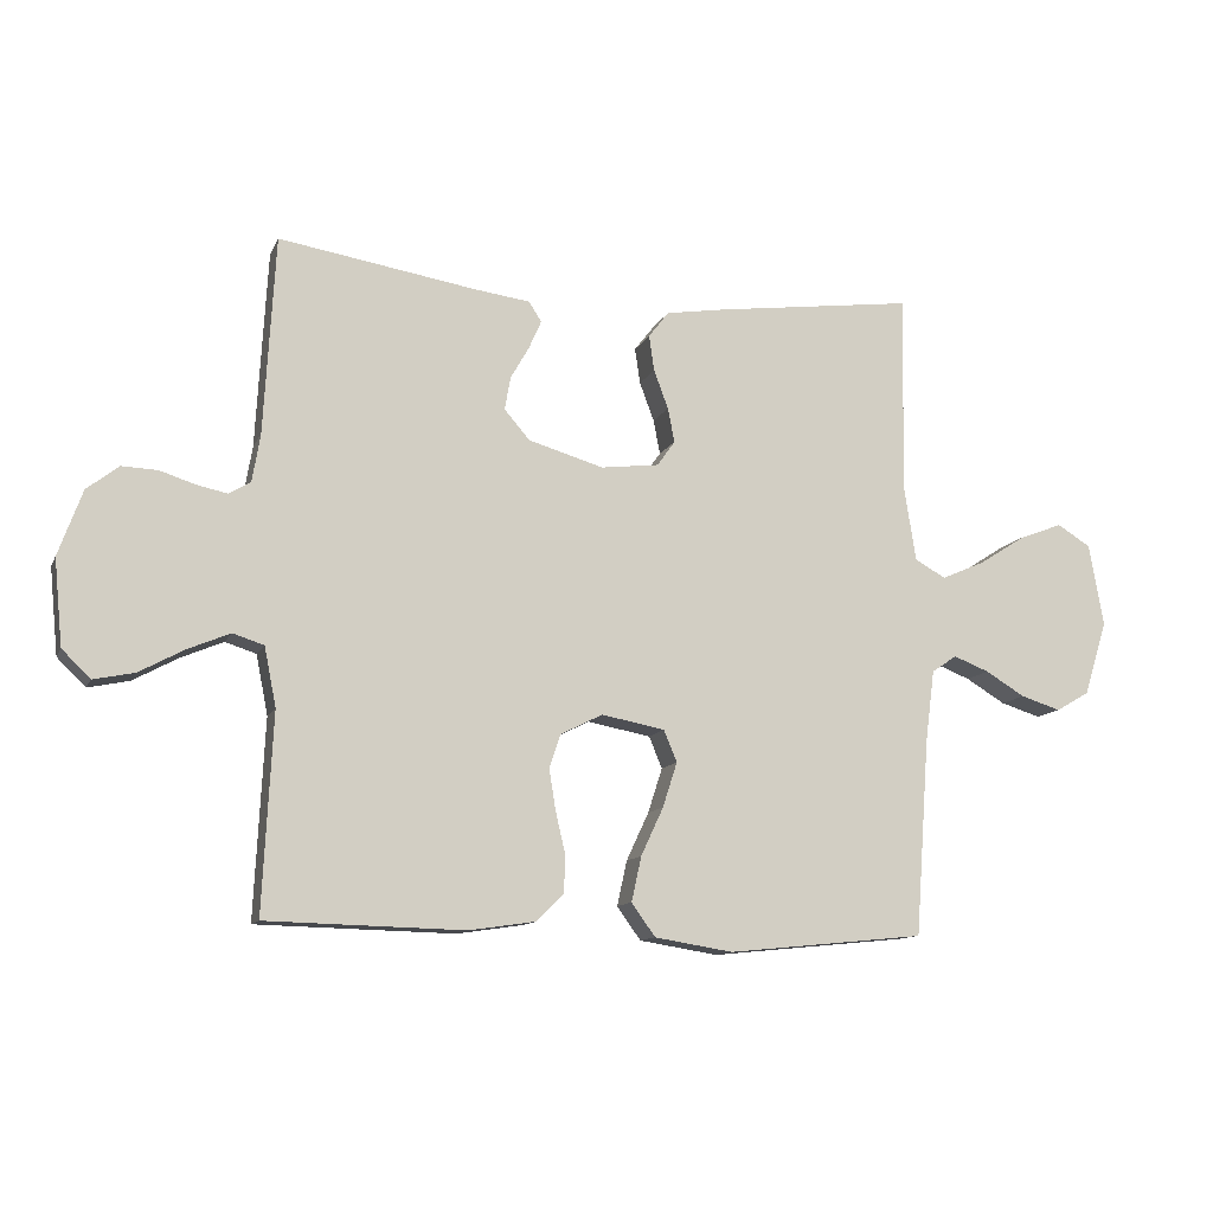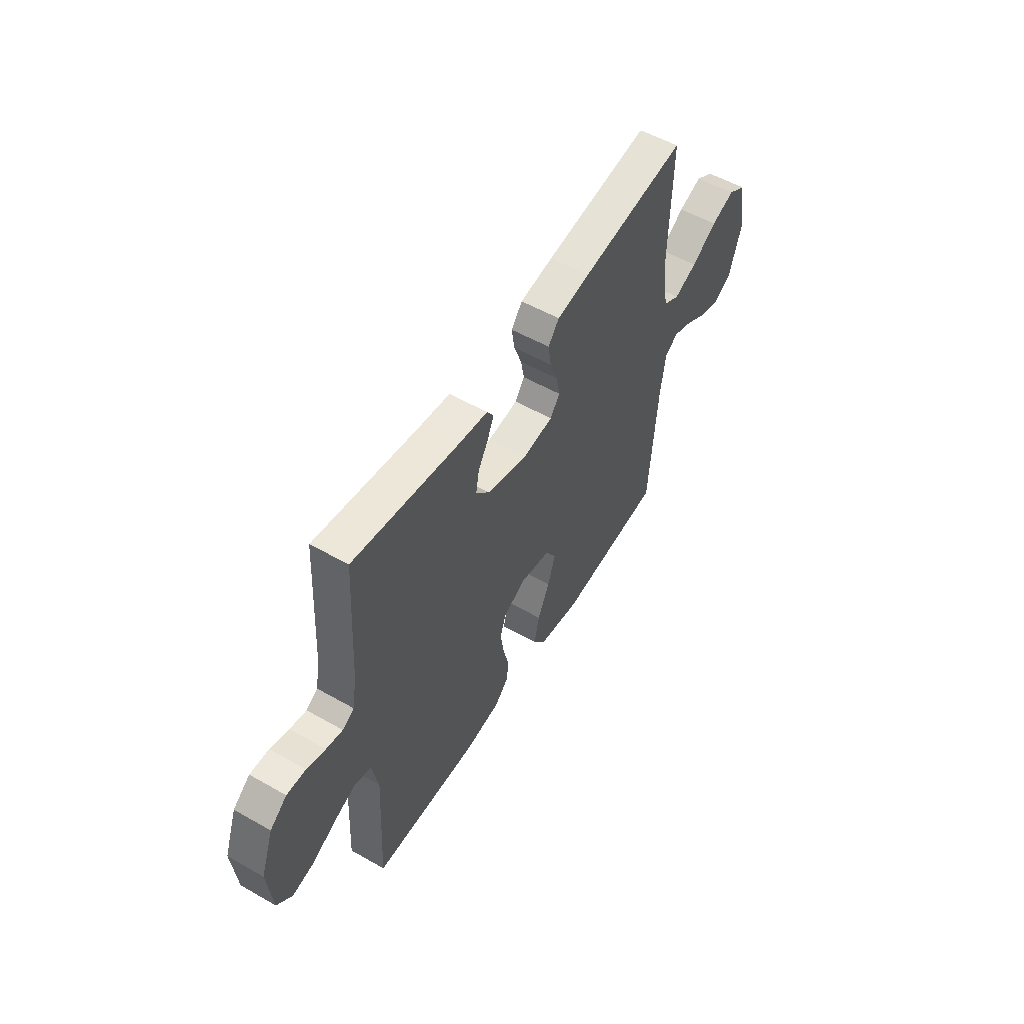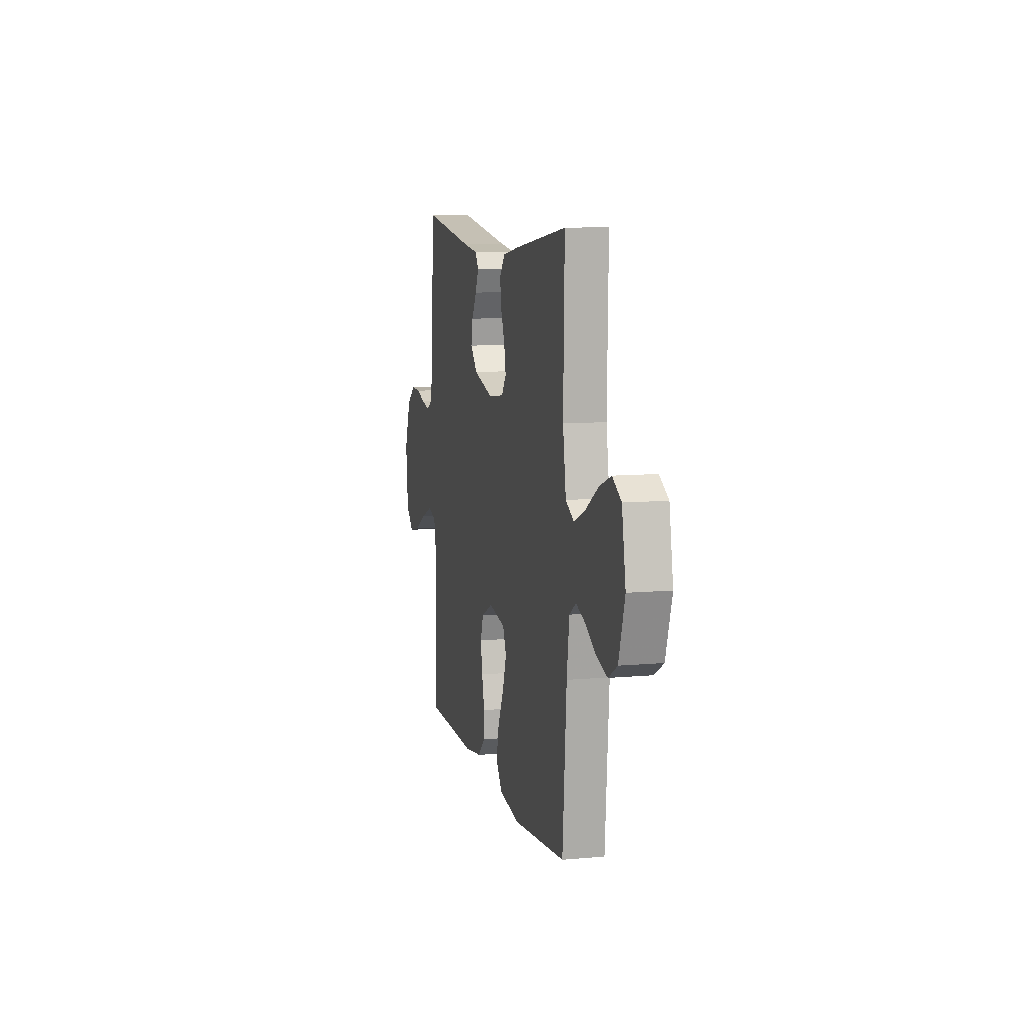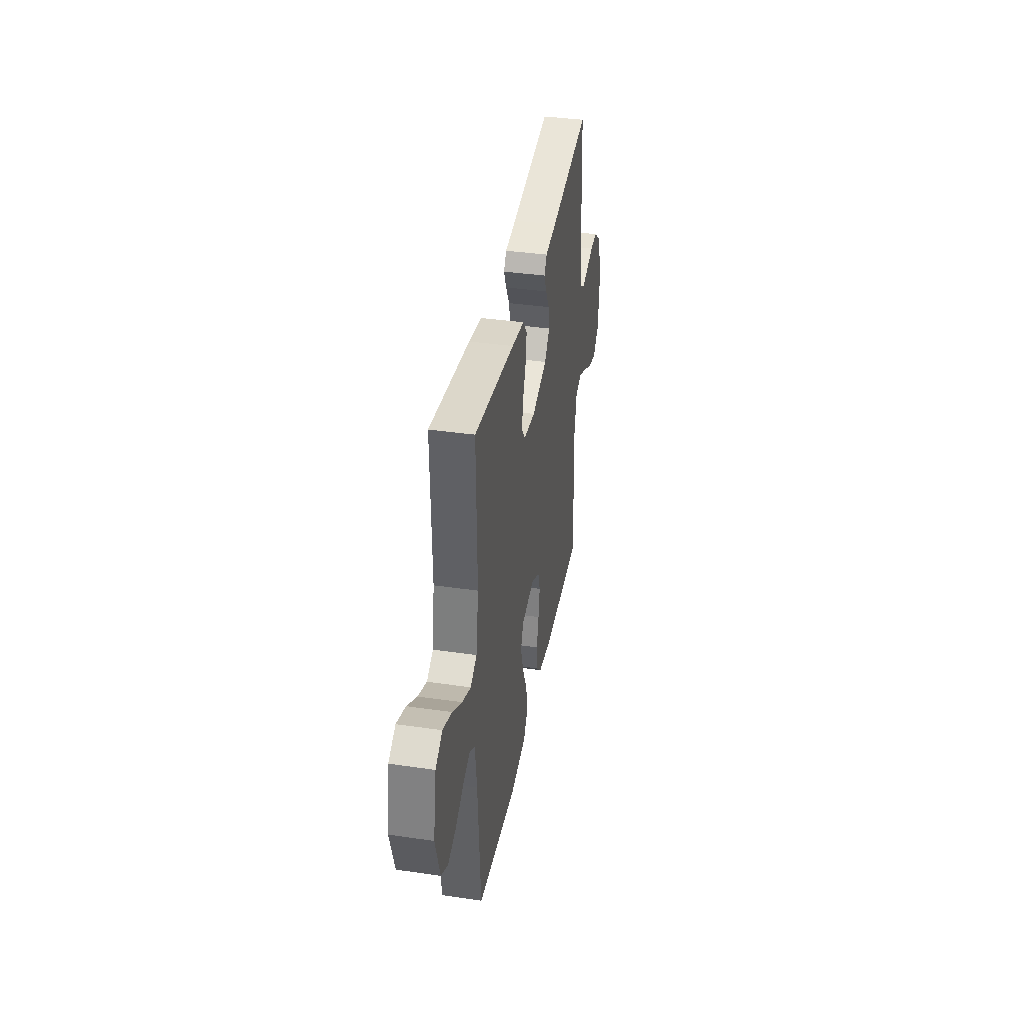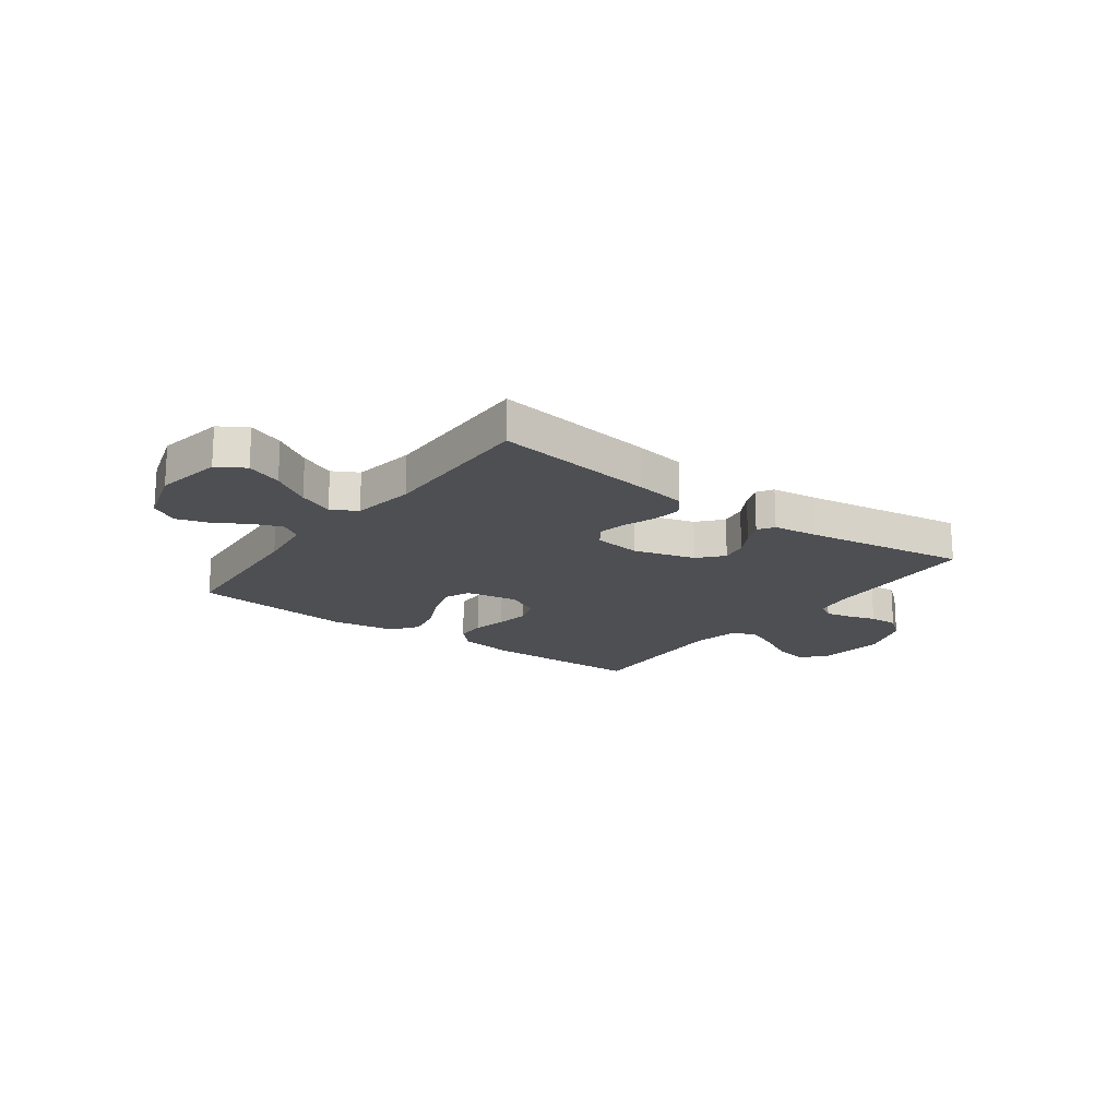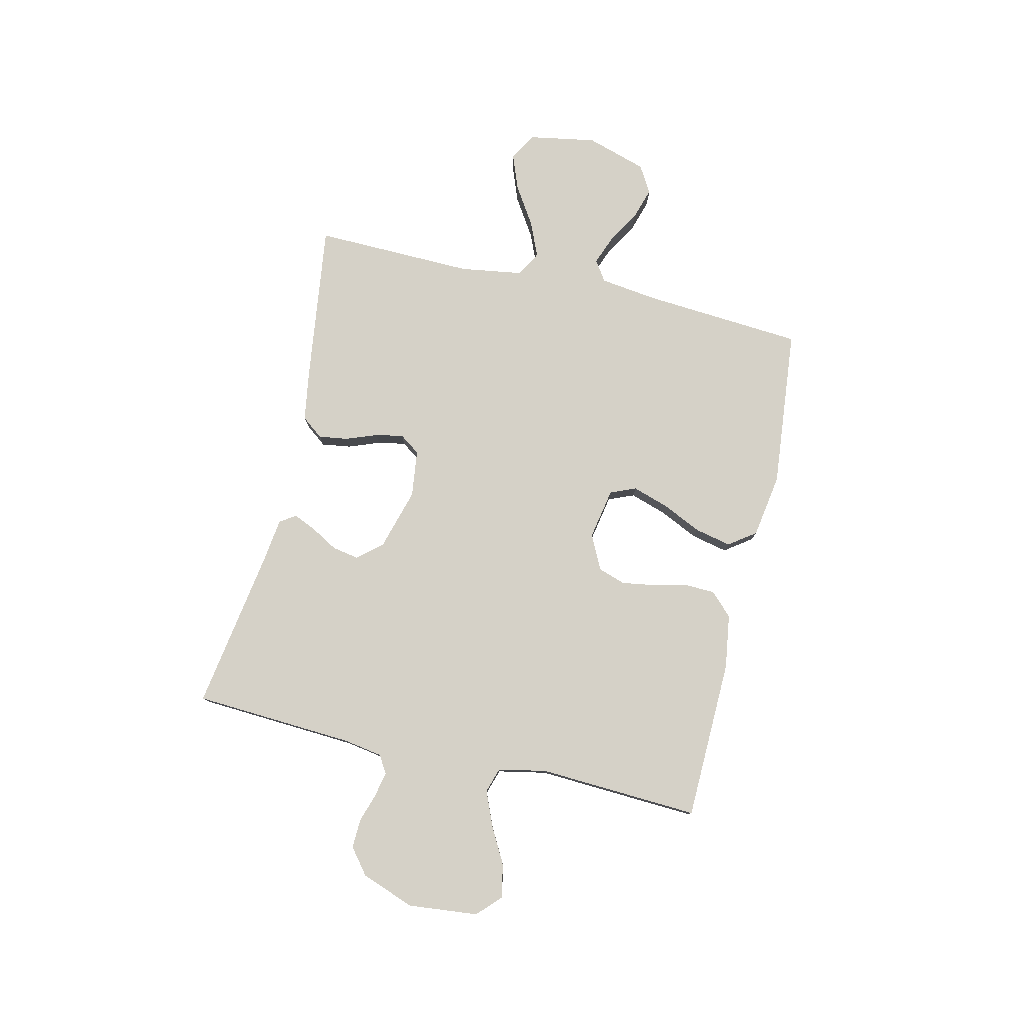
<metadata>
{"format":"obj","ext":"obj","renderer":"f3d","projection":"perspective","resolution":1024,"background":"white","views":[{"elev":-11.6,"azim":162.7,"up":"+Z"},{"elev":54.5,"azim":121.1,"up":"+Z"},{"elev":9.2,"azim":-103.7,"up":"+Z"},{"elev":37.8,"azim":-79.5,"up":"+Z"},{"elev":-18.0,"azim":-36.5,"up":"+Y"},{"elev":78.9,"azim":103.1,"up":"+Y"}]}
</metadata>
<code>
v -0.5 0.07 0.5
v -0.2 0.07 0.46
v -0.106 0.07 0.445
v -0.075 0.07 0.405
v -0.083 0.07 0.351
v -0.105 0.07 0.292
v -0.115 0.07 0.24
v -0.088 0.07 0.202
v 0 0.07 0.191
v 0.114 0.07 0.224
v 0.153 0.07 0.269
v 0.144 0.07 0.319
v 0.116 0.07 0.368
v 0.097 0.07 0.411
v 0.116 0.07 0.441
v 0.2 0.07 0.452
v 0.5 0.07 0.5
v 0.517 0.07 0.2
v 0.529 0.07 0.128
v 0.562 0.07 0.108
v 0.609 0.07 0.118
v 0.662 0.07 0.135
v 0.716 0.07 0.137
v 0.764 0.07 0.099
v 0.8 0.07 0
v 0.787 0.07 -0.13
v 0.744 0.07 -0.172
v 0.682 0.07 -0.159
v 0.614 0.07 -0.122
v 0.55 0.07 -0.095
v 0.503 0.07 -0.11
v 0.485 0.07 -0.2
v 0.5 0.07 -0.5
v 0.2 0.07 -0.507
v 0.099 0.07 -0.492
v 0.058 0.07 -0.451
v 0.056 0.07 -0.395
v 0.071 0.07 -0.331
v 0.081 0.07 -0.269
v 0.064 0.07 -0.218
v 0 0.07 -0.186
v -0.096 0.07 -0.204
v -0.116 0.07 -0.252
v -0.094 0.07 -0.32
v -0.06 0.07 -0.393
v -0.045 0.07 -0.461
v -0.081 0.07 -0.511
v -0.2 0.07 -0.53
v -0.5 0.07 -0.5
v -0.522 0.07 -0.2
v -0.536 0.07 -0.093
v -0.574 0.07 -0.067
v -0.628 0.07 -0.088
v -0.688 0.07 -0.124
v -0.749 0.07 -0.143
v -0.8 0.07 -0.113
v -0.835 0.07 0
v -0.813 0.07 0.125
v -0.762 0.07 0.156
v -0.696 0.07 0.131
v -0.624 0.07 0.085
v -0.559 0.07 0.057
v -0.512 0.07 0.083
v -0.494 0.07 0.2
v -0.5 0 0.5
v -0.2 0 0.46
v -0.106 0 0.445
v -0.075 0 0.405
v -0.083 0 0.351
v -0.105 0 0.292
v -0.115 0 0.24
v -0.088 0 0.202
v 0 0 0.191
v 0.114 0 0.224
v 0.153 0 0.269
v 0.144 0 0.319
v 0.116 0 0.368
v 0.097 0 0.411
v 0.116 0 0.441
v 0.2 0 0.452
v 0.5 0 0.5
v 0.517 0 0.2
v 0.529 0 0.128
v 0.562 0 0.108
v 0.609 0 0.118
v 0.662 0 0.135
v 0.716 0 0.137
v 0.764 0 0.099
v 0.8 0 0
v 0.787 0 -0.13
v 0.744 0 -0.172
v 0.682 0 -0.159
v 0.614 0 -0.122
v 0.55 0 -0.095
v 0.503 0 -0.11
v 0.485 0 -0.2
v 0.5 0 -0.5
v 0.2 0 -0.507
v 0.099 0 -0.492
v 0.058 0 -0.451
v 0.056 0 -0.395
v 0.071 0 -0.331
v 0.081 0 -0.269
v 0.064 0 -0.218
v 0 0 -0.186
v -0.096 0 -0.204
v -0.116 0 -0.252
v -0.094 0 -0.32
v -0.06 0 -0.393
v -0.045 0 -0.461
v -0.081 0 -0.511
v -0.2 0 -0.53
v -0.5 0 -0.5
v -0.522 0 -0.2
v -0.536 0 -0.093
v -0.574 0 -0.067
v -0.628 0 -0.088
v -0.688 0 -0.124
v -0.749 0 -0.143
v -0.8 0 -0.113
v -0.835 0 0
v -0.813 0 0.125
v -0.762 0 0.156
v -0.696 0 0.131
v -0.624 0 0.085
v -0.559 0 0.057
v -0.512 0 0.083
v -0.494 0 0.2
f 59 60 61
f 58 59 61
f 57 58 61
f 56 57 61
f 55 56 61
f 54 55 61
f 53 54 61
f 52 53 61 62
f 51 52 62 63
f 48 49 50
f 47 48 50
f 46 47 50
f 45 46 50
f 44 45 50
f 51 63 64
f 50 51 64
f 44 50 64
f 43 44 64
f 36 37 38
f 35 36 38
f 34 35 38
f 33 34 38
f 32 33 38
f 31 32 38 39
f 27 28 29
f 26 27 29
f 25 26 29
f 24 25 29
f 23 24 29
f 22 23 29
f 21 22 29
f 20 21 29 30
f 19 20 30 31
f 16 17 18
f 18 19 31
f 16 18 31
f 15 16 31
f 14 15 31
f 13 14 31
f 12 13 31
f 4 5 6
f 3 4 6
f 2 3 6
f 1 2 6
f 64 1 6
f 64 6 7
f 64 7 8
f 43 64 8
f 42 43 8
f 41 42 8 9
f 40 41 9 10
f 39 40 10 11
f 31 39 11
f 11 12 31
f 125 124 123
f 125 123 122
f 125 122 121
f 125 121 120
f 125 120 119
f 125 119 118
f 125 118 117
f 126 125 117 116
f 127 126 116 115
f 114 113 112
f 114 112 111
f 114 111 110
f 114 110 109
f 114 109 108
f 128 127 115
f 128 115 114
f 128 114 108
f 128 108 107
f 102 101 100
f 102 100 99
f 102 99 98
f 102 98 97
f 102 97 96
f 103 102 96 95
f 93 92 91
f 93 91 90
f 93 90 89
f 93 89 88
f 93 88 87
f 93 87 86
f 93 86 85
f 94 93 85 84
f 95 94 84 83
f 82 81 80
f 95 83 82
f 95 82 80
f 95 80 79
f 95 79 78
f 95 78 77
f 95 77 76
f 70 69 68
f 70 68 67
f 70 67 66
f 70 66 65
f 70 65 128
f 71 70 128
f 72 71 128
f 72 128 107
f 72 107 106
f 73 72 106 105
f 74 73 105 104
f 75 74 104 103
f 75 103 95
f 95 76 75
f 1 65 66 2
f 2 66 67 3
f 3 67 68 4
f 4 68 69 5
f 5 69 70 6
f 6 70 71 7
f 7 71 72 8
f 8 72 73 9
f 9 73 74 10
f 10 74 75 11
f 11 75 76 12
f 12 76 77 13
f 13 77 78 14
f 14 78 79 15
f 15 79 80 16
f 16 80 81 17
f 17 81 82 18
f 18 82 83 19
f 19 83 84 20
f 20 84 85 21
f 21 85 86 22
f 22 86 87 23
f 23 87 88 24
f 24 88 89 25
f 25 89 90 26
f 26 90 91 27
f 27 91 92 28
f 28 92 93 29
f 29 93 94 30
f 30 94 95 31
f 31 95 96 32
f 32 96 97 33
f 33 97 98 34
f 34 98 99 35
f 35 99 100 36
f 36 100 101 37
f 37 101 102 38
f 38 102 103 39
f 39 103 104 40
f 40 104 105 41
f 41 105 106 42
f 42 106 107 43
f 43 107 108 44
f 44 108 109 45
f 45 109 110 46
f 46 110 111 47
f 47 111 112 48
f 48 112 113 49
f 49 113 114 50
f 50 114 115 51
f 51 115 116 52
f 52 116 117 53
f 53 117 118 54
f 54 118 119 55
f 55 119 120 56
f 56 120 121 57
f 57 121 122 58
f 58 122 123 59
f 59 123 124 60
f 60 124 125 61
f 61 125 126 62
f 62 126 127 63
f 63 127 128 64
f 64 128 65 1

</code>
